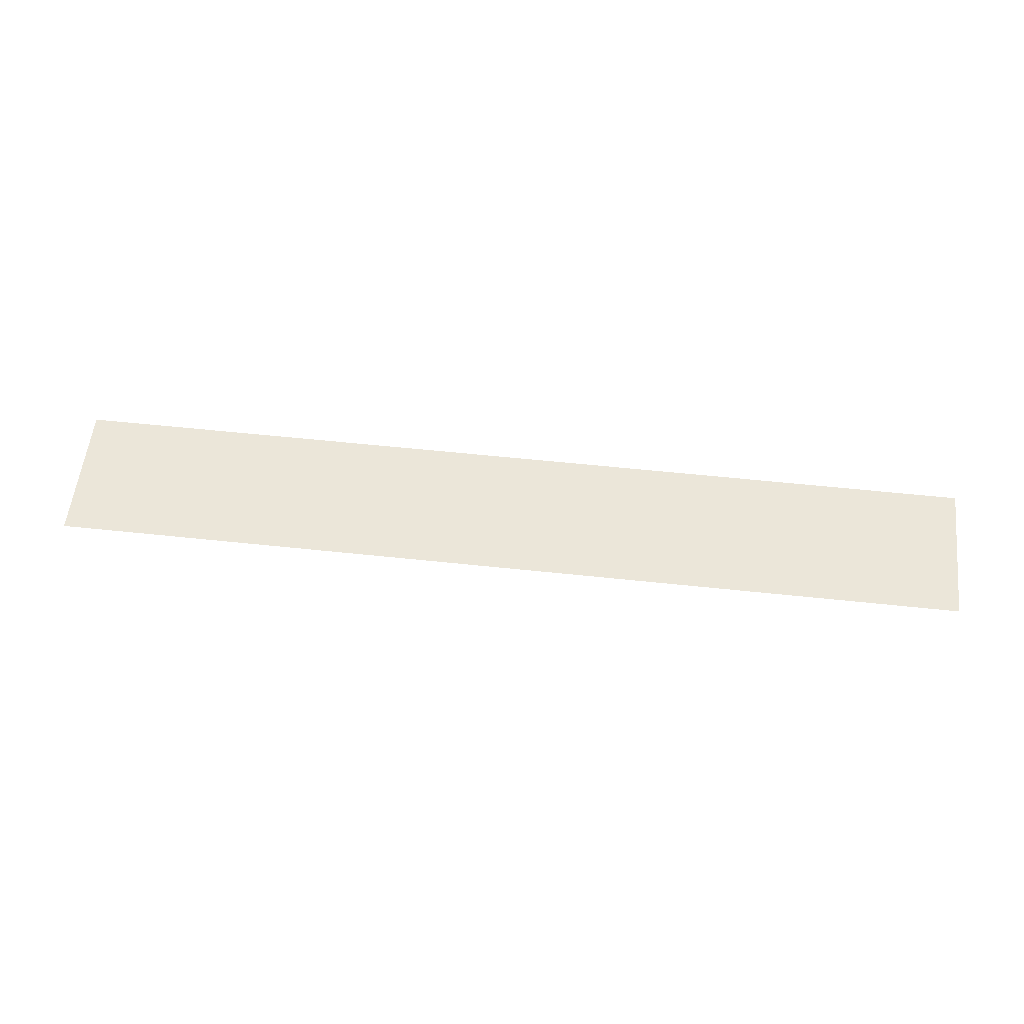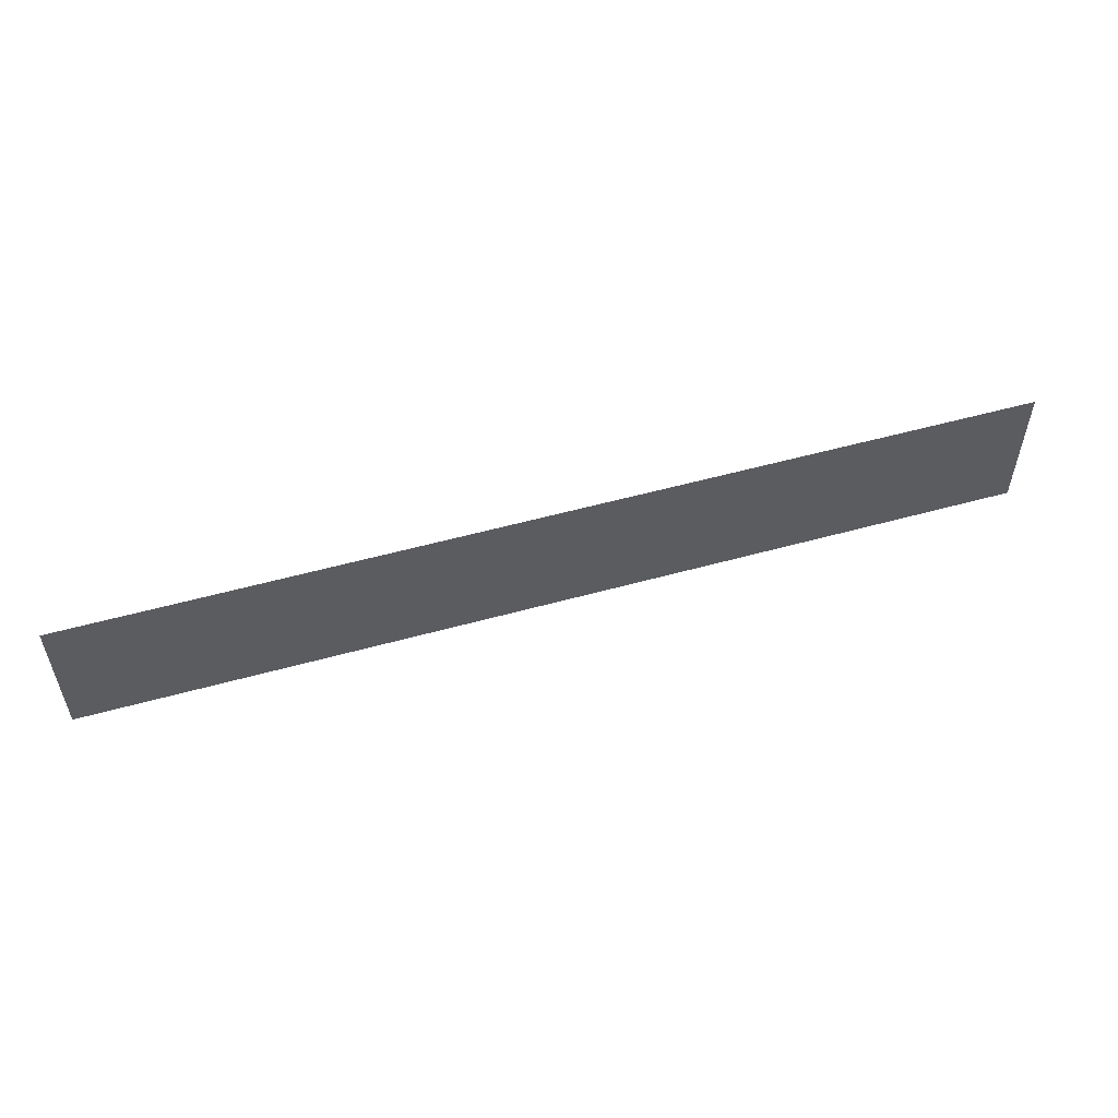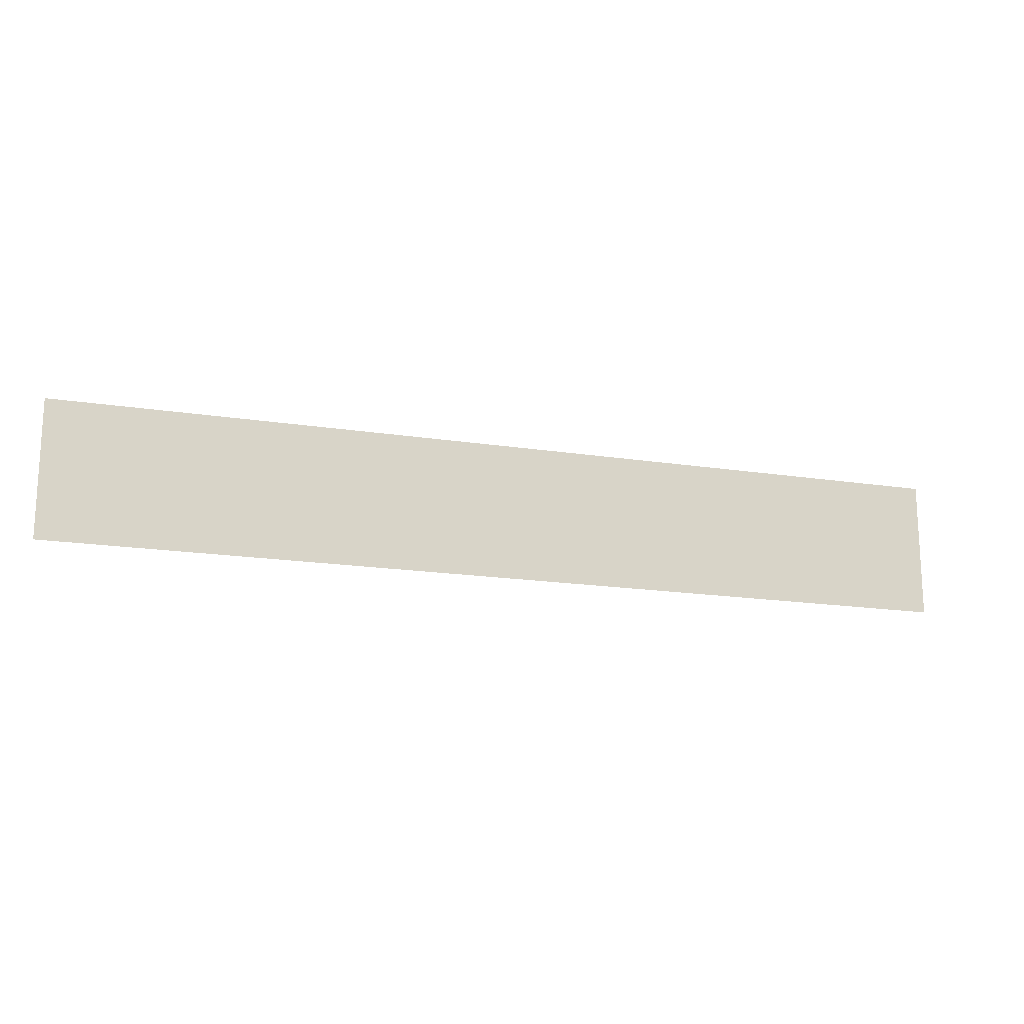
<metadata>
{"format":"obj","ext":"obj","renderer":"f3d","projection":"perspective","resolution":1024,"background":"white","views":[{"elev":56.5,"azim":6.4,"up":"+Y"},{"elev":54.3,"azim":-16.4,"up":"+Z"},{"elev":-17.1,"azim":162.4,"up":"+Z"}]}
</metadata>
<code>
o Plane
v -20 0 3
v 20 0 3
v -20 0 -3
v 20 0 -3
f 1 2 4 3

</code>
